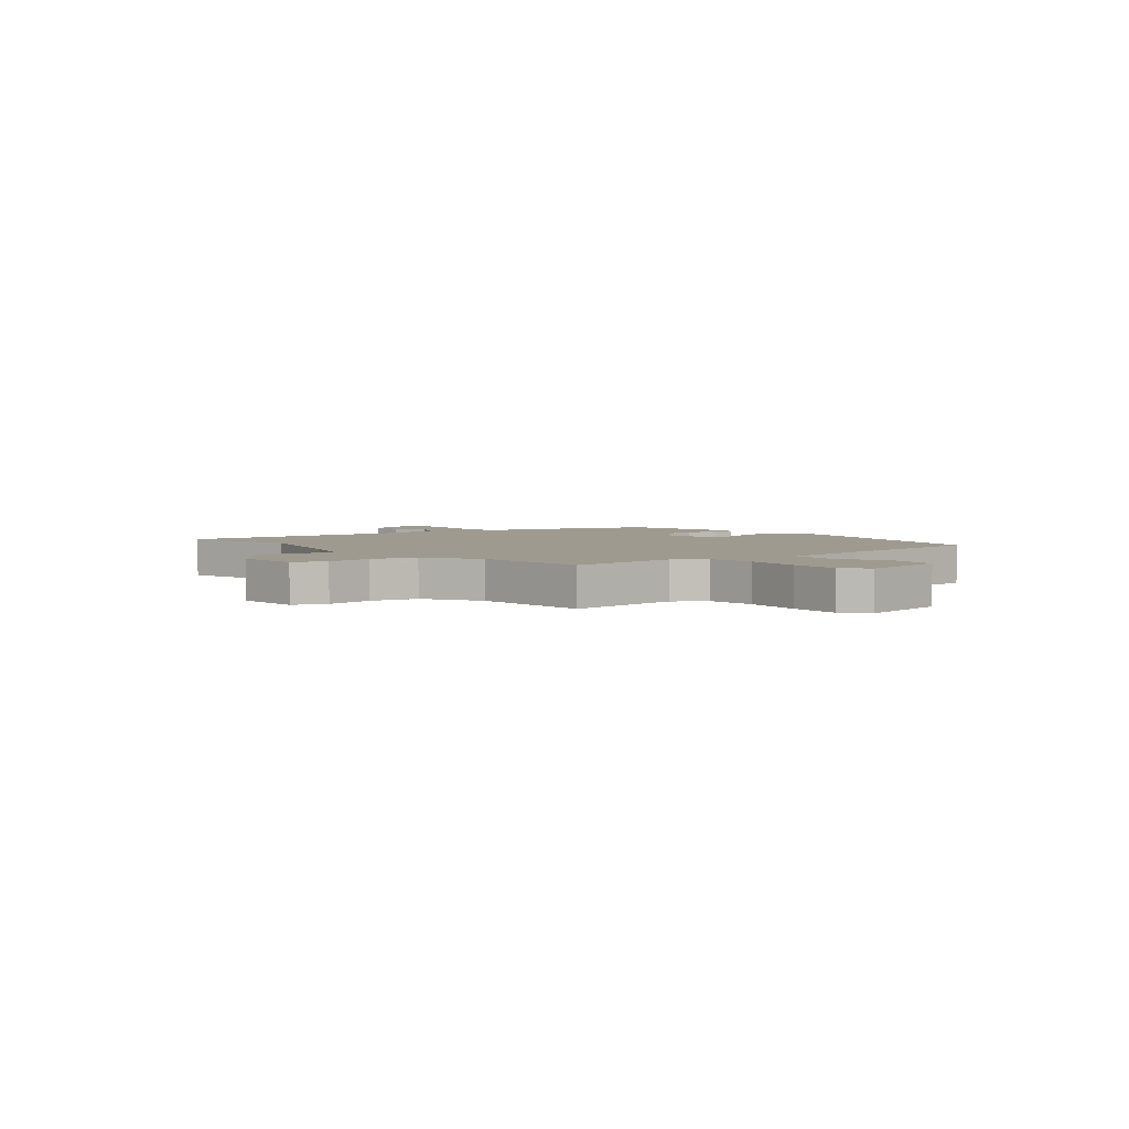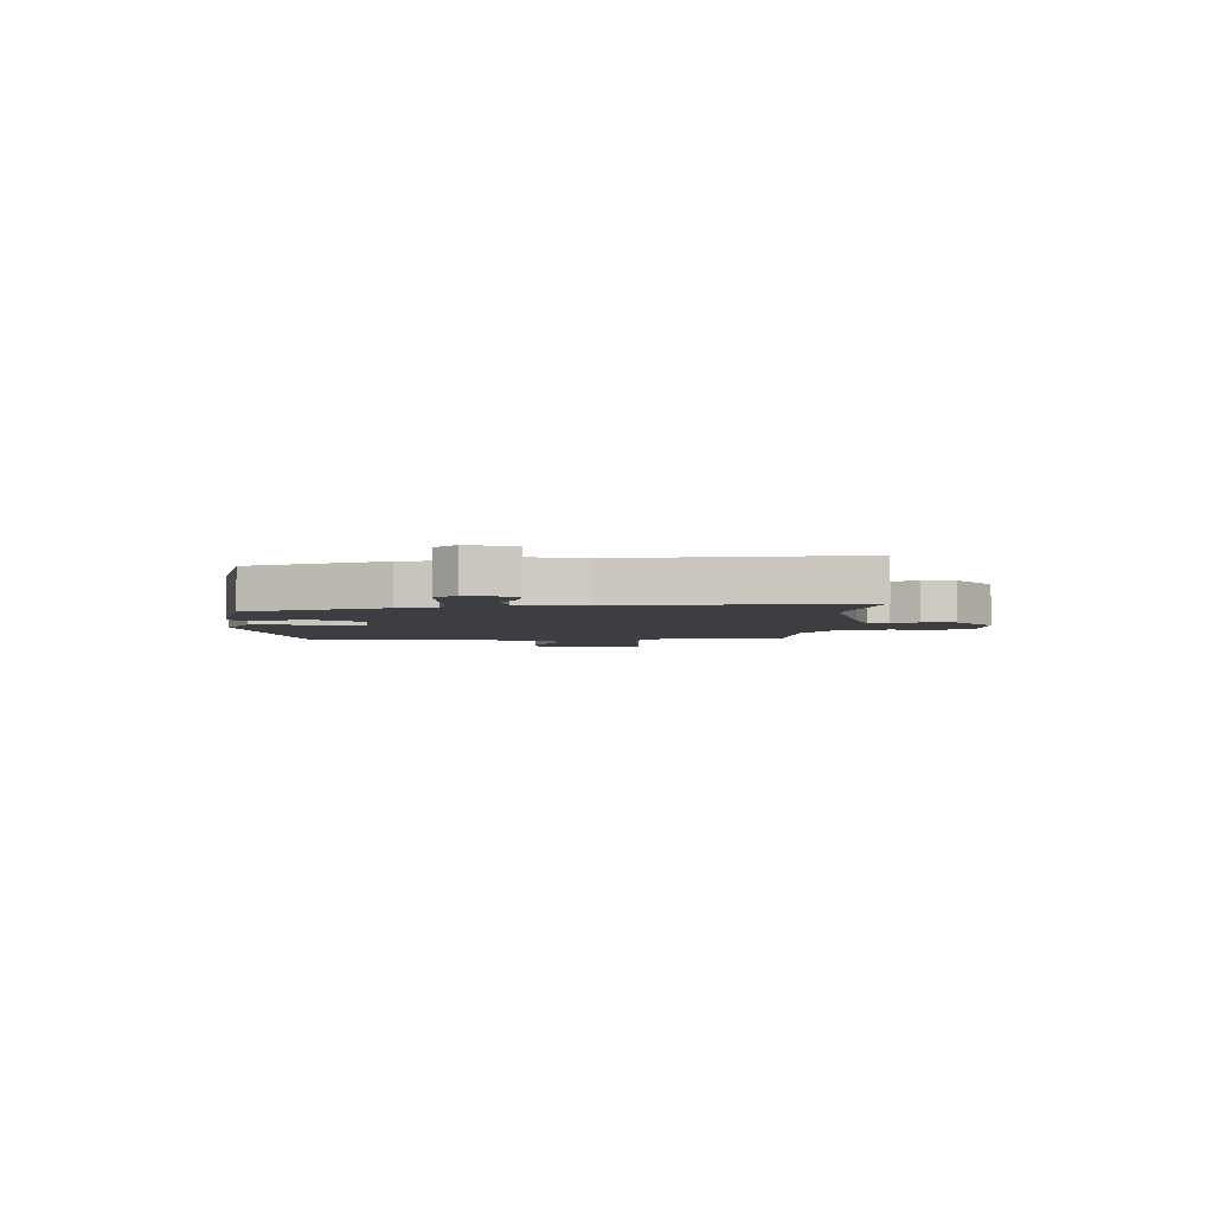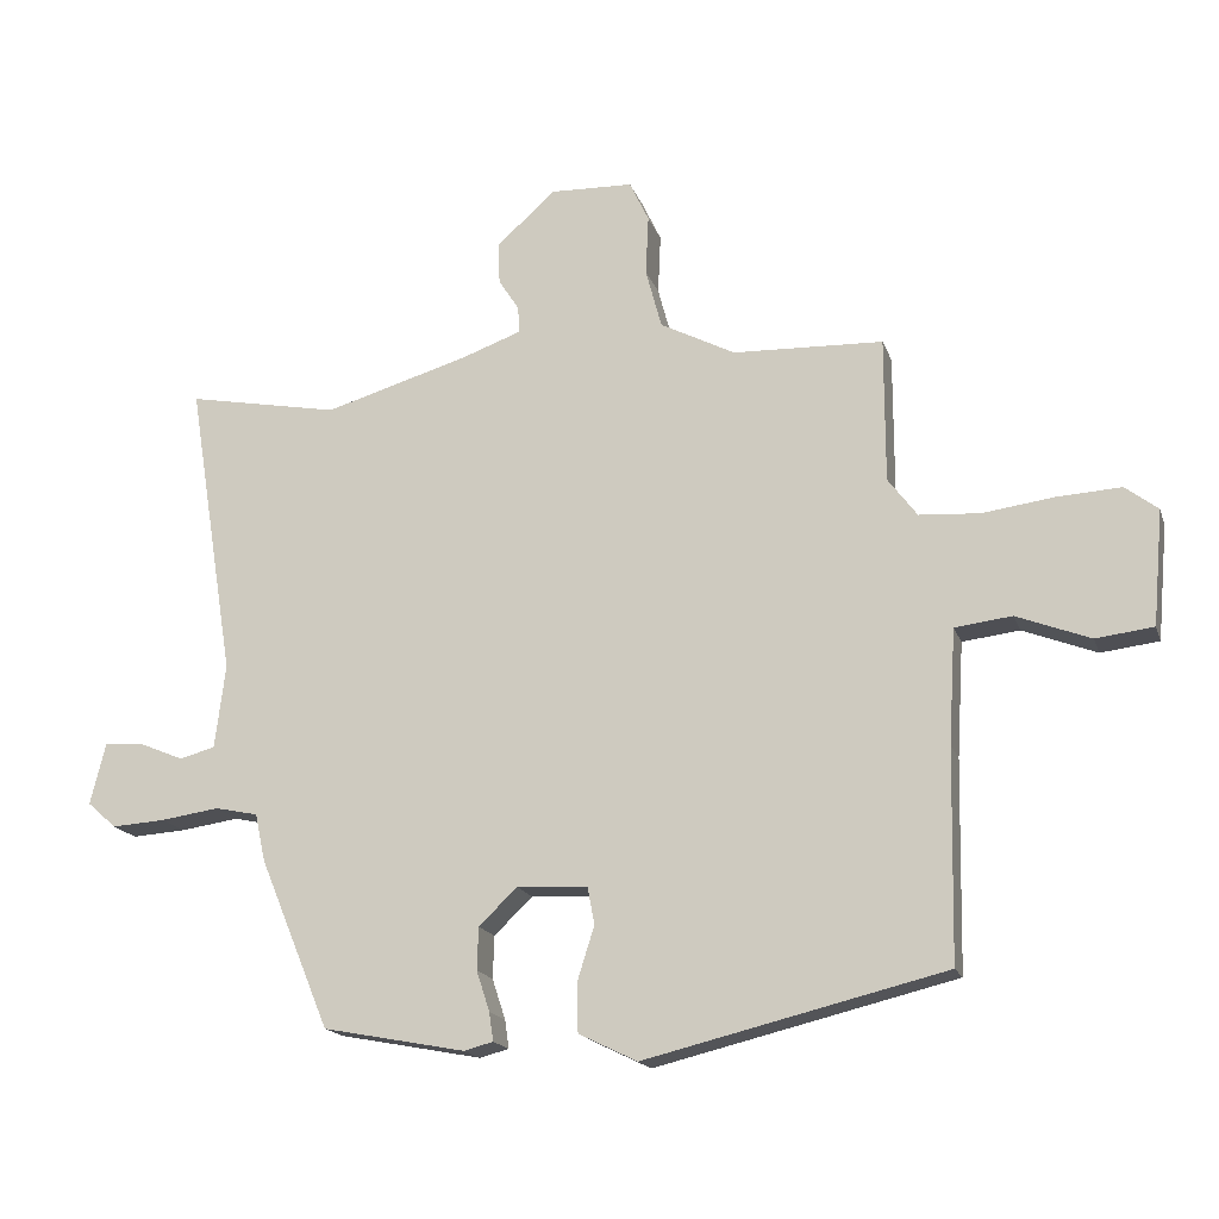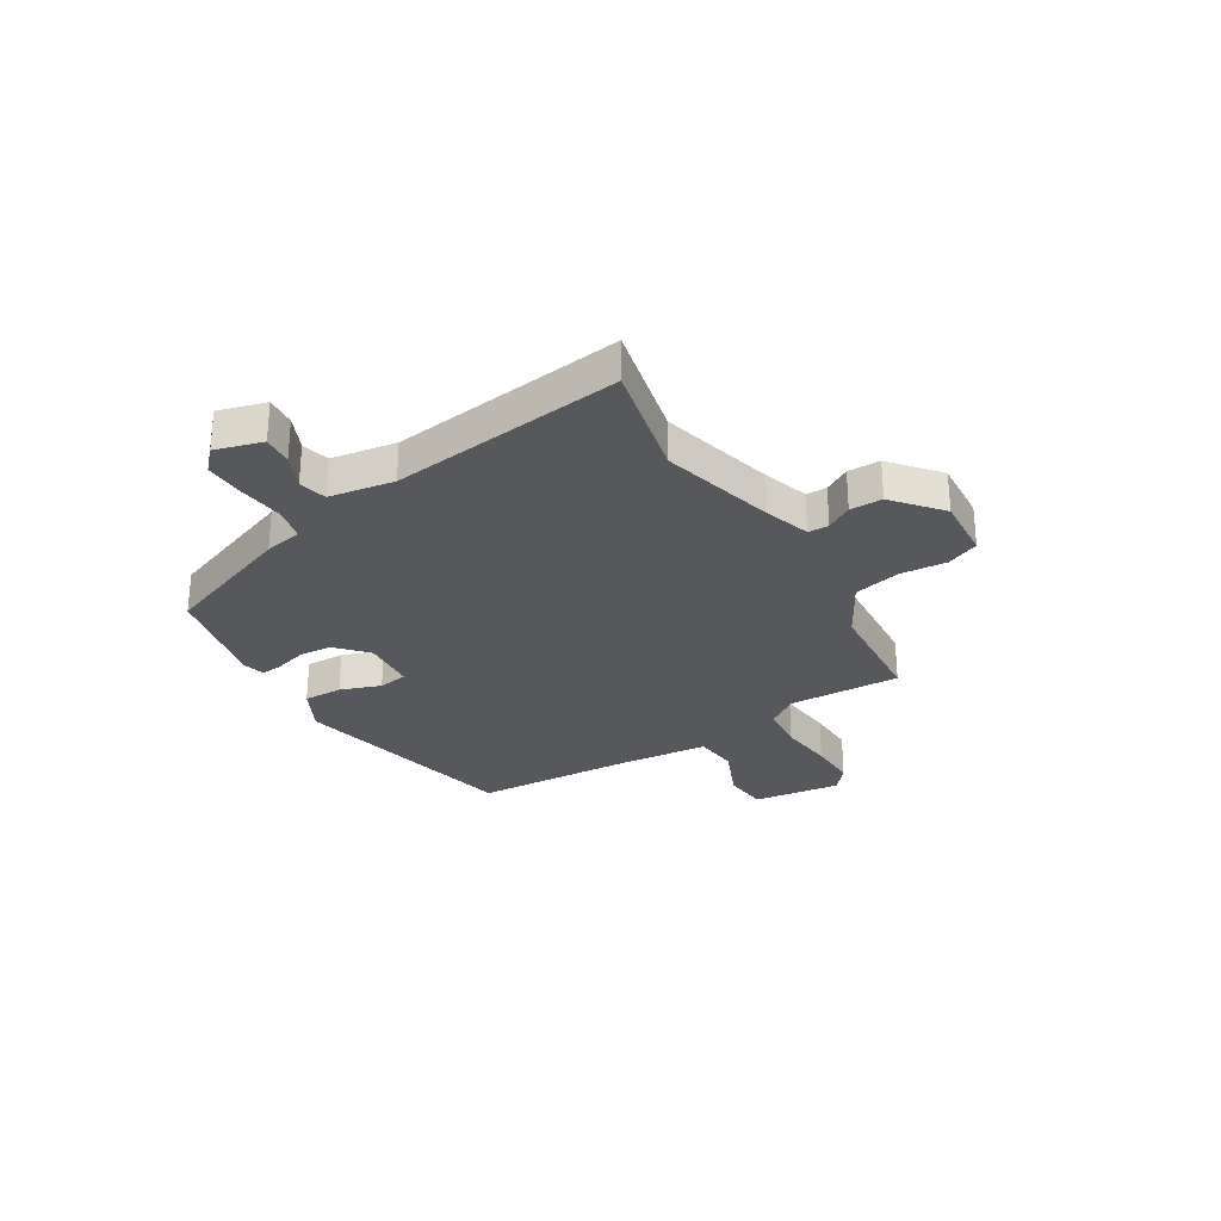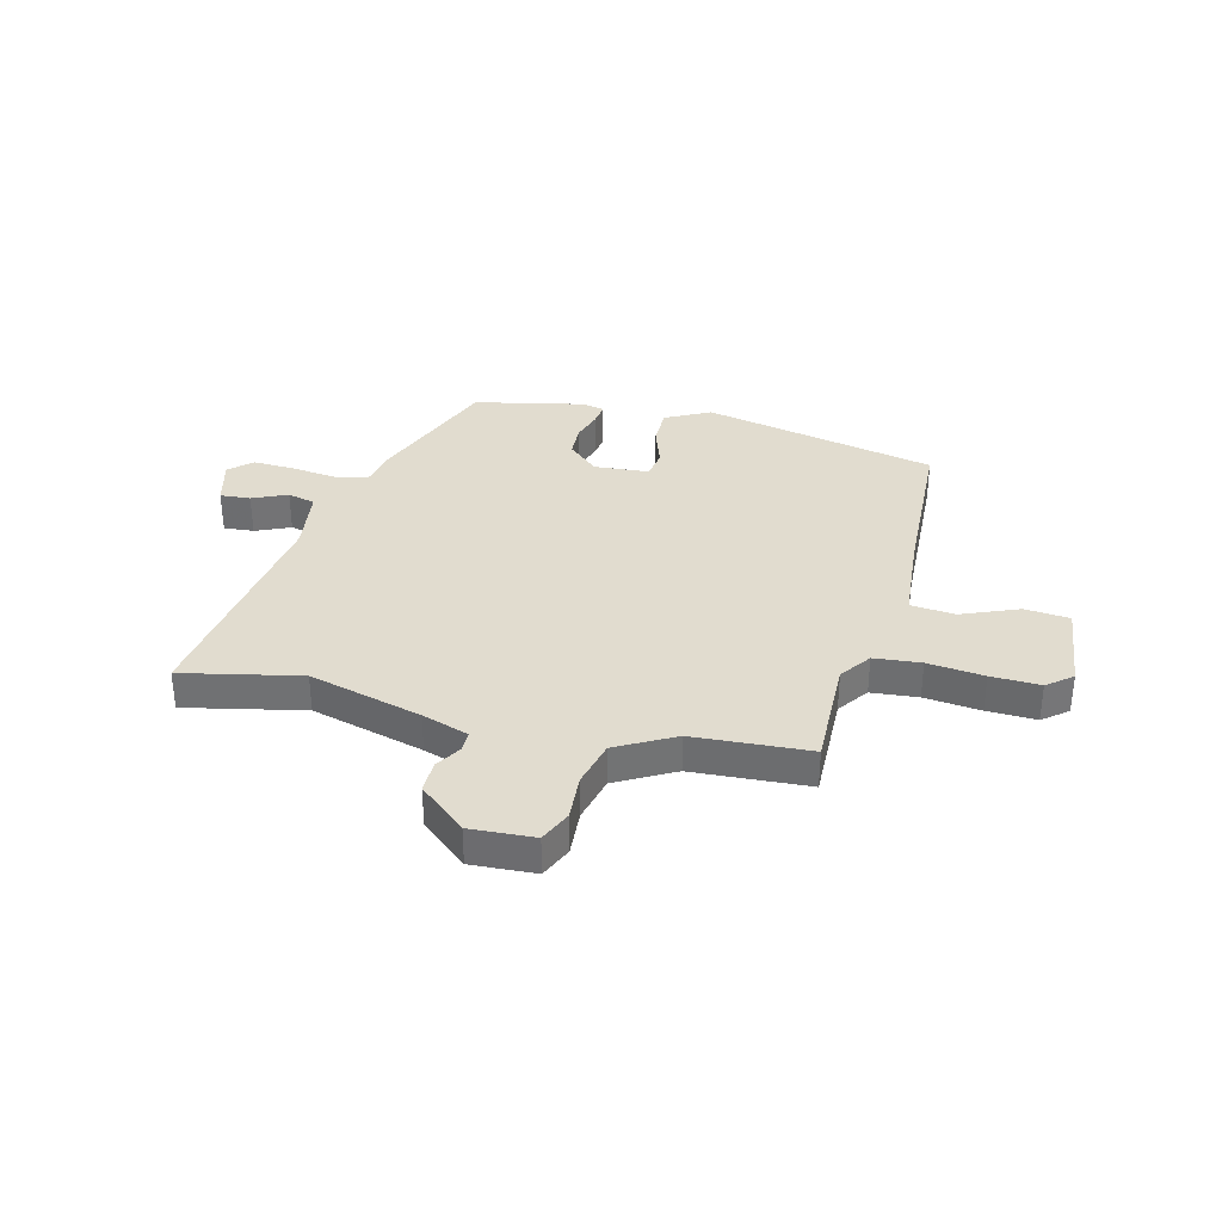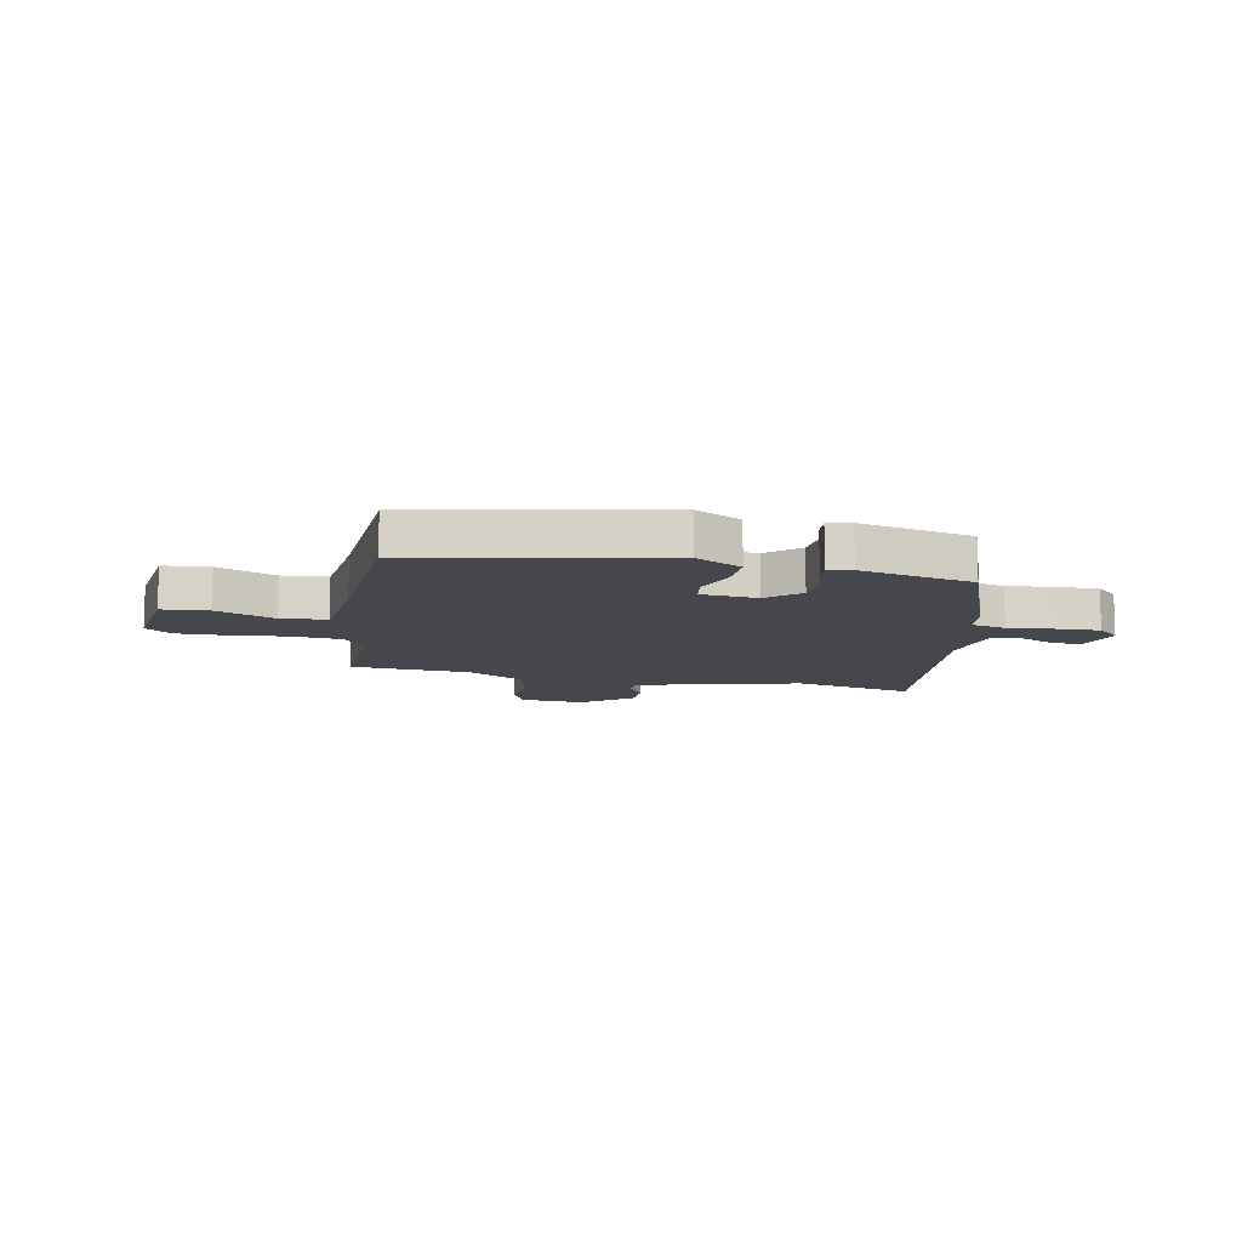
<metadata>
{"format":"obj","ext":"obj","renderer":"f3d","projection":"perspective","resolution":1024,"background":"white","views":[{"elev":3.8,"azim":47.4,"up":"+Y"},{"elev":-3.6,"azim":-92.8,"up":"+Y"},{"elev":-17.3,"azim":15.9,"up":"+Z"},{"elev":-28.5,"azim":-60.6,"up":"+Y"},{"elev":34.5,"azim":12.8,"up":"+Y"},{"elev":-11.0,"azim":166.6,"up":"+Y"}]}
</metadata>
<code>
v -0.359 0.07 -0.449
v -0.46 0.07 -0.205
v -0.475 0.07 -0.136
v -0.537 0.07 -0.123
v -0.621 0.07 -0.135
v -0.698 0.07 -0.14
v -0.74 0.07 -0.103
v -0.718 0.07 -0.015
v -0.662 0.07 -0.018
v -0.597 0.07 -0.045
v -0.546 0.07 -0.031
v -0.531 0.07 0.09
v -0.6 0.07 0.519
v -0.38 0.07 0.477
v -0.172 0.07 0.538
v -0.086 0.07 0.569
v -0.087 0.07 0.607
v -0.117 0.07 0.654
v -0.119 0.07 0.714
v -0.034 0.07 0.79
v 0.085 0.07 0.786
v 0.113 0.07 0.727
v 0.109 0.07 0.641
v 0.132 0.07 0.555
v 0.24 0.07 0.499
v 0.456 0.07 0.491
v 0.456 0.07 0.283
v 0.498 0.07 0.227
v 0.585 0.07 0.221
v 0.689 0.07 0.235
v 0.78 0.07 0.24
v 0.827 0.07 0.204
v 0.812 0.07 0.039
v 0.729 0.07 0.029
v 0.623 0.07 0.07
v 0.541 0.07 0.06
v 0.531 0.07 -0.105
v 0.525 0.07 -0.407
v 0.093 0.07 -0.512
v 0.009 0.07 -0.471
v 0.008 0.07 -0.399
v 0.032 0.07 -0.323
v 0.022 0.07 -0.269
v -0.08 0.07 -0.264
v -0.135 0.07 -0.317
v -0.137 0.07 -0.378
v -0.118 0.07 -0.436
v -0.112 0.07 -0.477
v -0.154 0.07 -0.488
v -0.359 0 -0.449
v -0.46 0 -0.205
v -0.475 0 -0.136
v -0.537 0 -0.123
v -0.621 0 -0.135
v -0.698 0 -0.14
v -0.74 0 -0.103
v -0.718 0 -0.015
v -0.662 0 -0.018
v -0.597 0 -0.045
v -0.546 0 -0.031
v -0.531 0 0.09
v -0.6 0 0.519
v -0.38 0 0.477
v -0.172 0 0.538
v -0.086 0 0.569
v -0.087 0 0.607
v -0.117 0 0.654
v -0.119 0 0.714
v -0.034 0 0.79
v 0.085 0 0.786
v 0.113 0 0.727
v 0.109 0 0.641
v 0.132 0 0.555
v 0.24 0 0.499
v 0.456 0 0.491
v 0.456 0 0.283
v 0.498 0 0.227
v 0.585 0 0.221
v 0.689 0 0.235
v 0.78 0 0.24
v 0.827 0 0.204
v 0.812 0 0.039
v 0.729 0 0.029
v 0.623 0 0.07
v 0.541 0 0.06
v 0.531 0 -0.105
v 0.525 0 -0.407
v 0.093 0 -0.512
v 0.009 0 -0.471
v 0.008 0 -0.399
v 0.032 0 -0.323
v 0.022 0 -0.269
v -0.08 0 -0.264
v -0.135 0 -0.317
v -0.137 0 -0.378
v -0.118 0 -0.436
v -0.112 0 -0.477
v -0.154 0 -0.488
f 46 47 48 49
f 45 46 49 1
f 44 45 1 2
f 43 44 2 3
f 39 40 41 42
f 37 38 39 42
f 36 37 42 43
f 32 33 34 35
f 32 35 36
f 29 30 31 32
f 28 29 32 36
f 27 28 36 43
f 25 26 27 43
f 20 21 22 23
f 20 23 24
f 17 18 19 20
f 16 17 20 24
f 15 16 24 25
f 12 13 14
f 11 12 14 15
f 7 8 9 10
f 7 10 11
f 4 5 6 7
f 4 7 11
f 3 4 11 15
f 3 15 25 43
f 98 97 96 95
f 50 98 95 94
f 51 50 94 93
f 52 51 93 92
f 91 90 89 88
f 91 88 87 86
f 92 91 86 85
f 84 83 82 81
f 85 84 81
f 81 80 79 78
f 85 81 78 77
f 92 85 77 76
f 92 76 75 74
f 72 71 70 69
f 73 72 69
f 69 68 67 66
f 73 69 66 65
f 74 73 65 64
f 63 62 61
f 64 63 61 60
f 59 58 57 56
f 60 59 56
f 56 55 54 53
f 60 56 53
f 64 60 53 52
f 92 74 64 52
f 1 50 51 2
f 2 51 52 3
f 3 52 53 4
f 4 53 54 5
f 5 54 55 6
f 6 55 56 7
f 7 56 57 8
f 8 57 58 9
f 9 58 59 10
f 10 59 60 11
f 11 60 61 12
f 12 61 62 13
f 13 62 63 14
f 14 63 64 15
f 15 64 65 16
f 16 65 66 17
f 17 66 67 18
f 18 67 68 19
f 19 68 69 20
f 20 69 70 21
f 21 70 71 22
f 22 71 72 23
f 23 72 73 24
f 24 73 74 25
f 25 74 75 26
f 26 75 76 27
f 27 76 77 28
f 28 77 78 29
f 29 78 79 30
f 30 79 80 31
f 31 80 81 32
f 32 81 82 33
f 33 82 83 34
f 34 83 84 35
f 35 84 85 36
f 36 85 86 37
f 37 86 87 38
f 38 87 88 39
f 39 88 89 40
f 40 89 90 41
f 41 90 91 42
f 42 91 92 43
f 43 92 93 44
f 44 93 94 45
f 45 94 95 46
f 46 95 96 47
f 47 96 97 48
f 48 97 98 49
f 49 98 50 1

</code>
